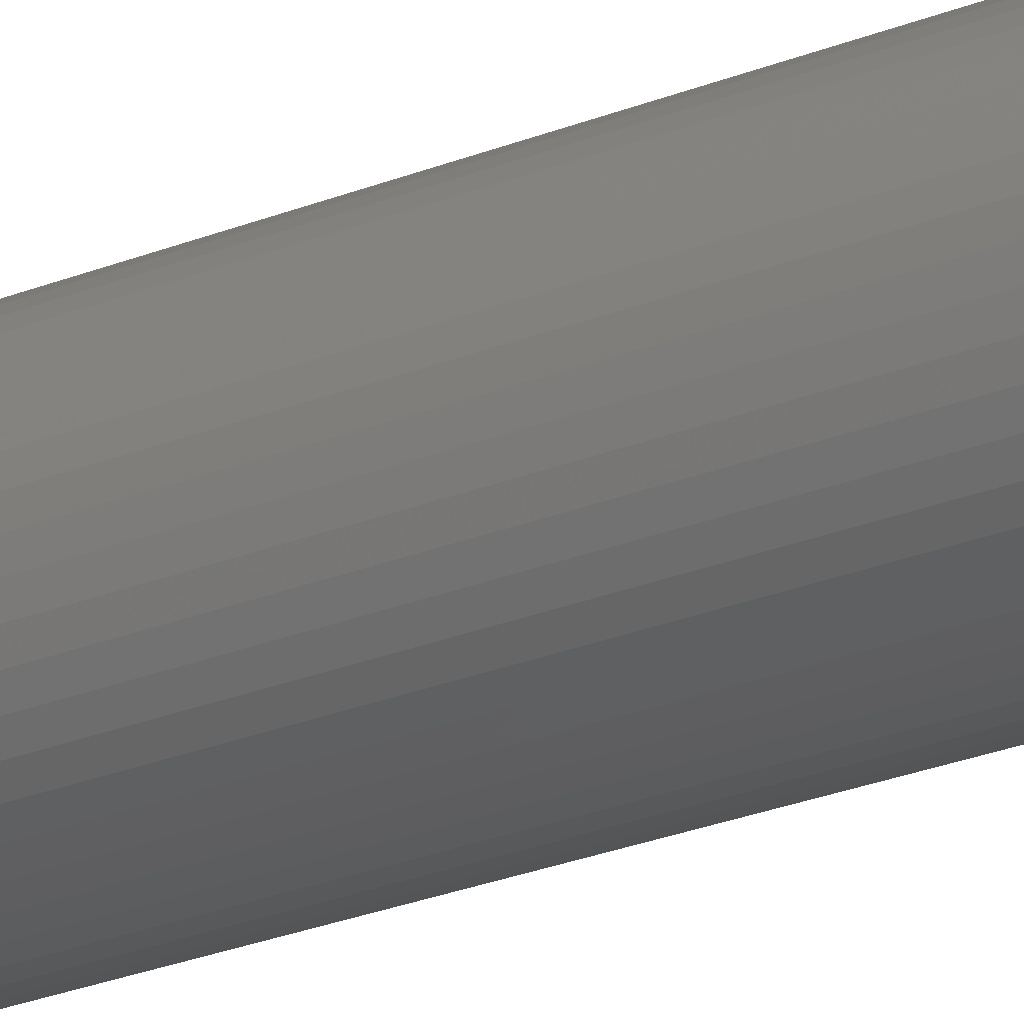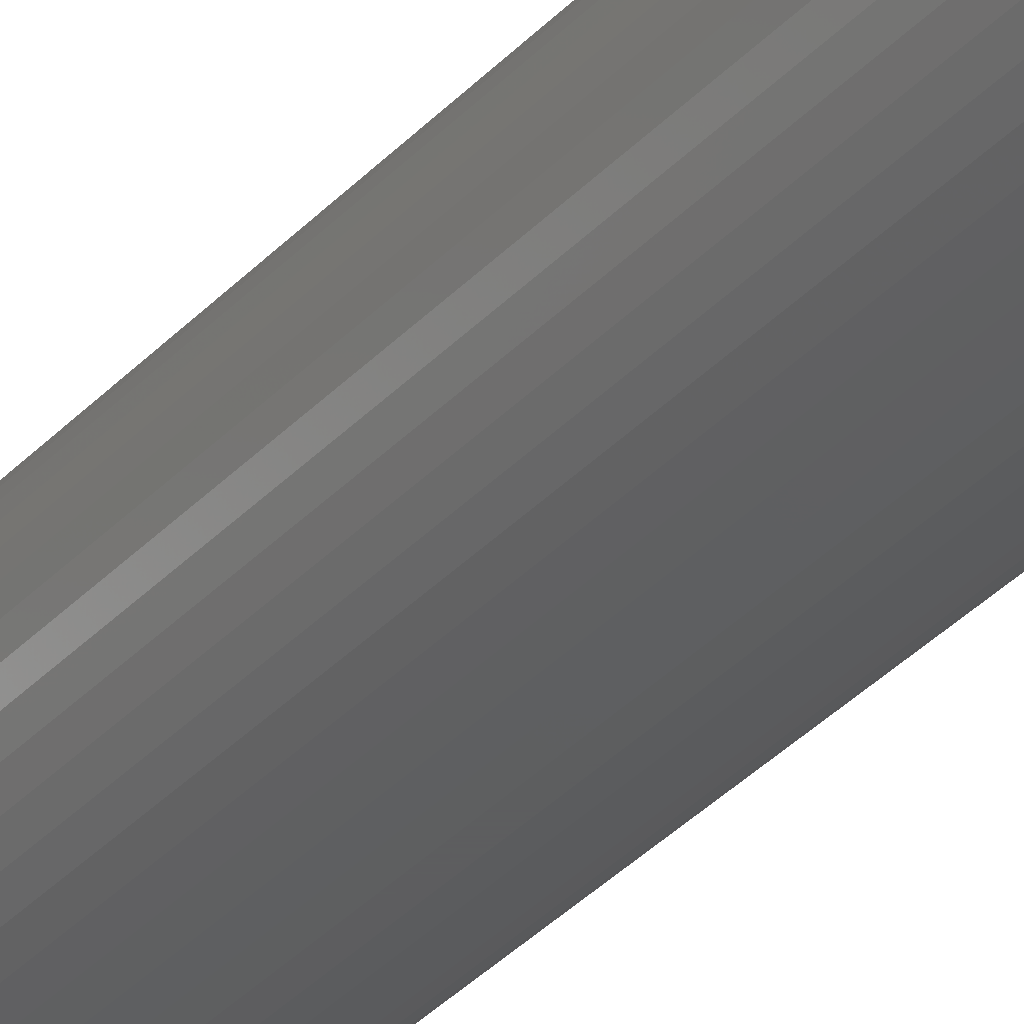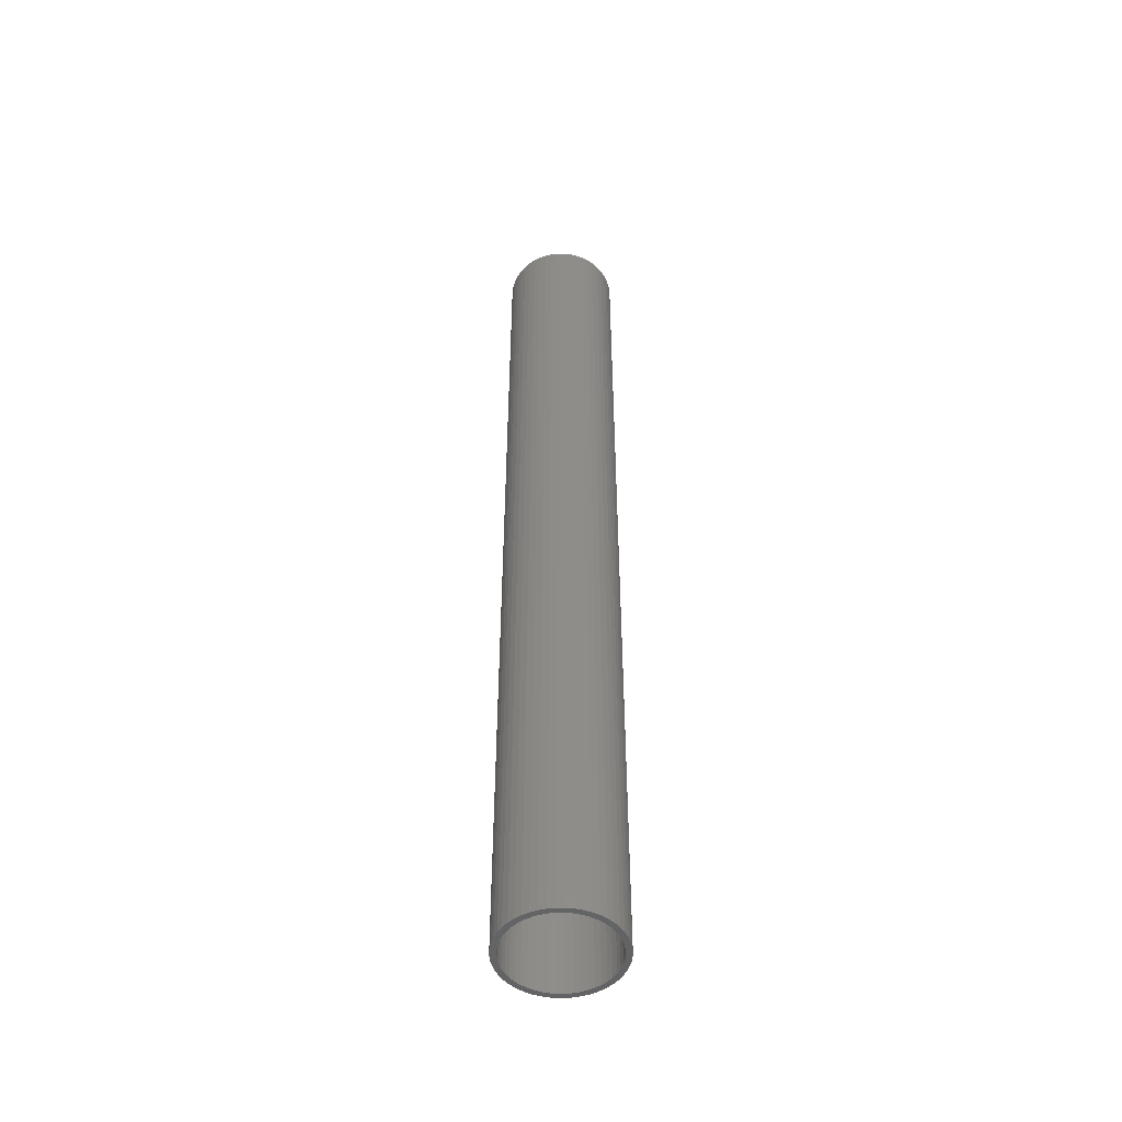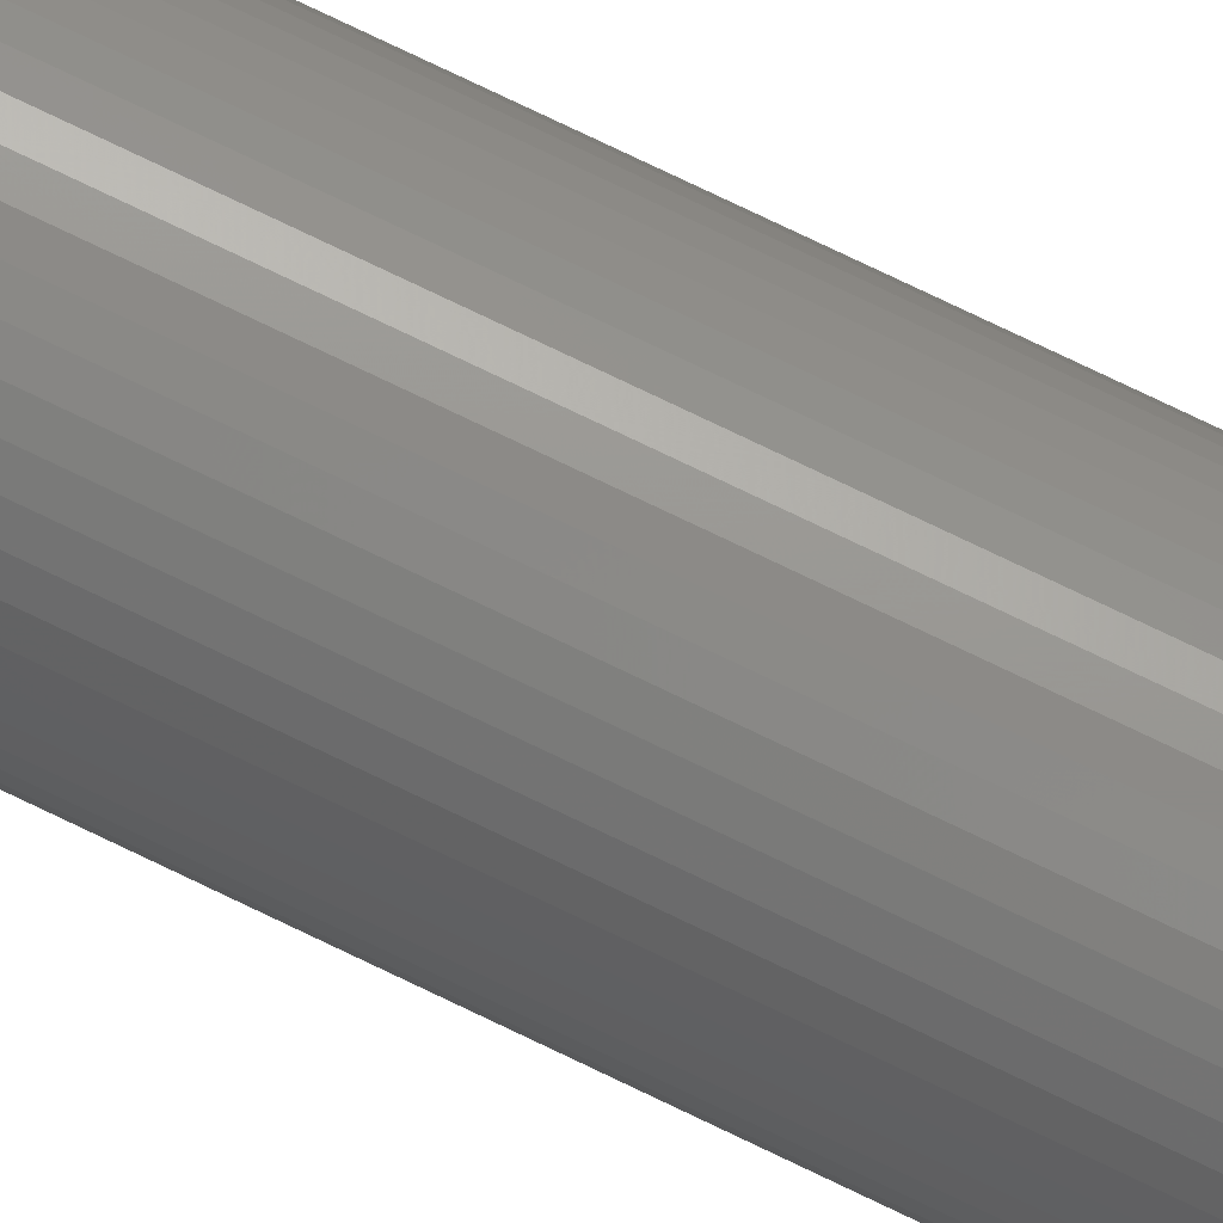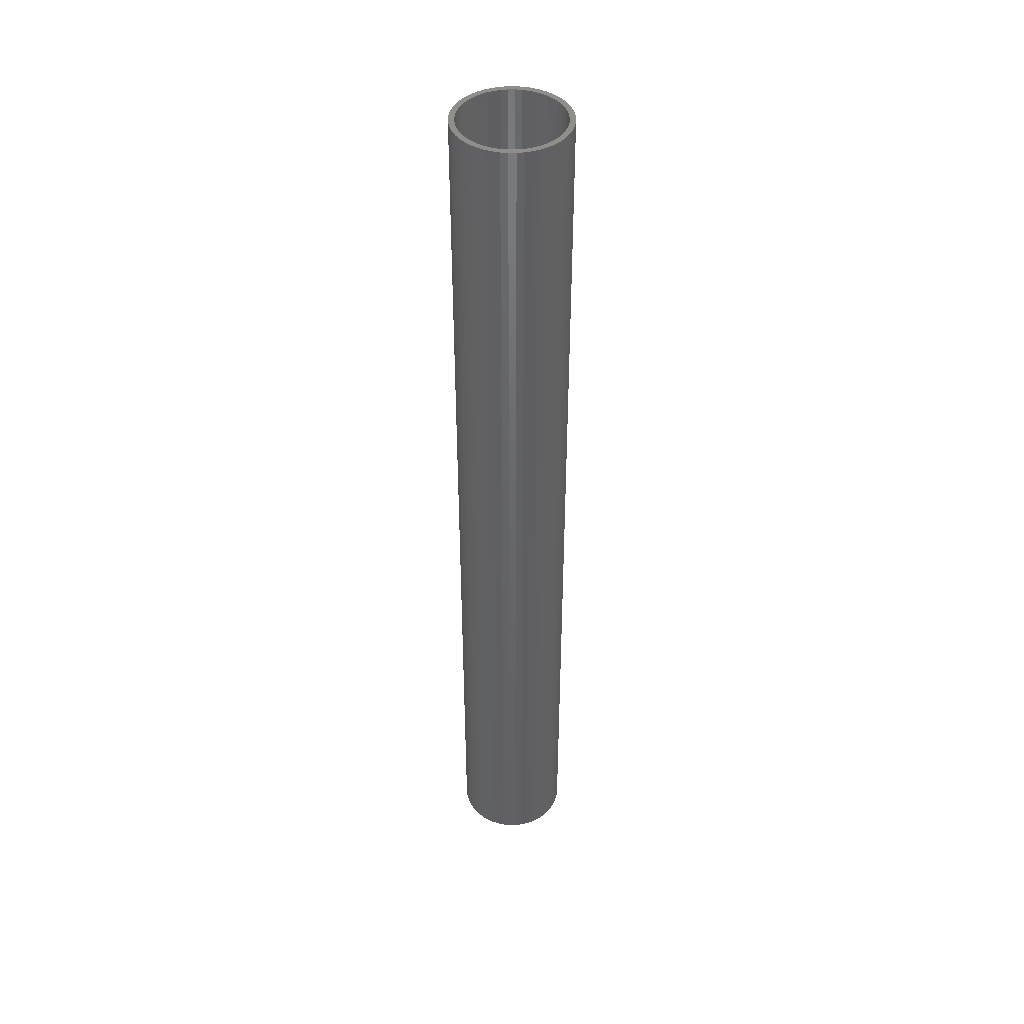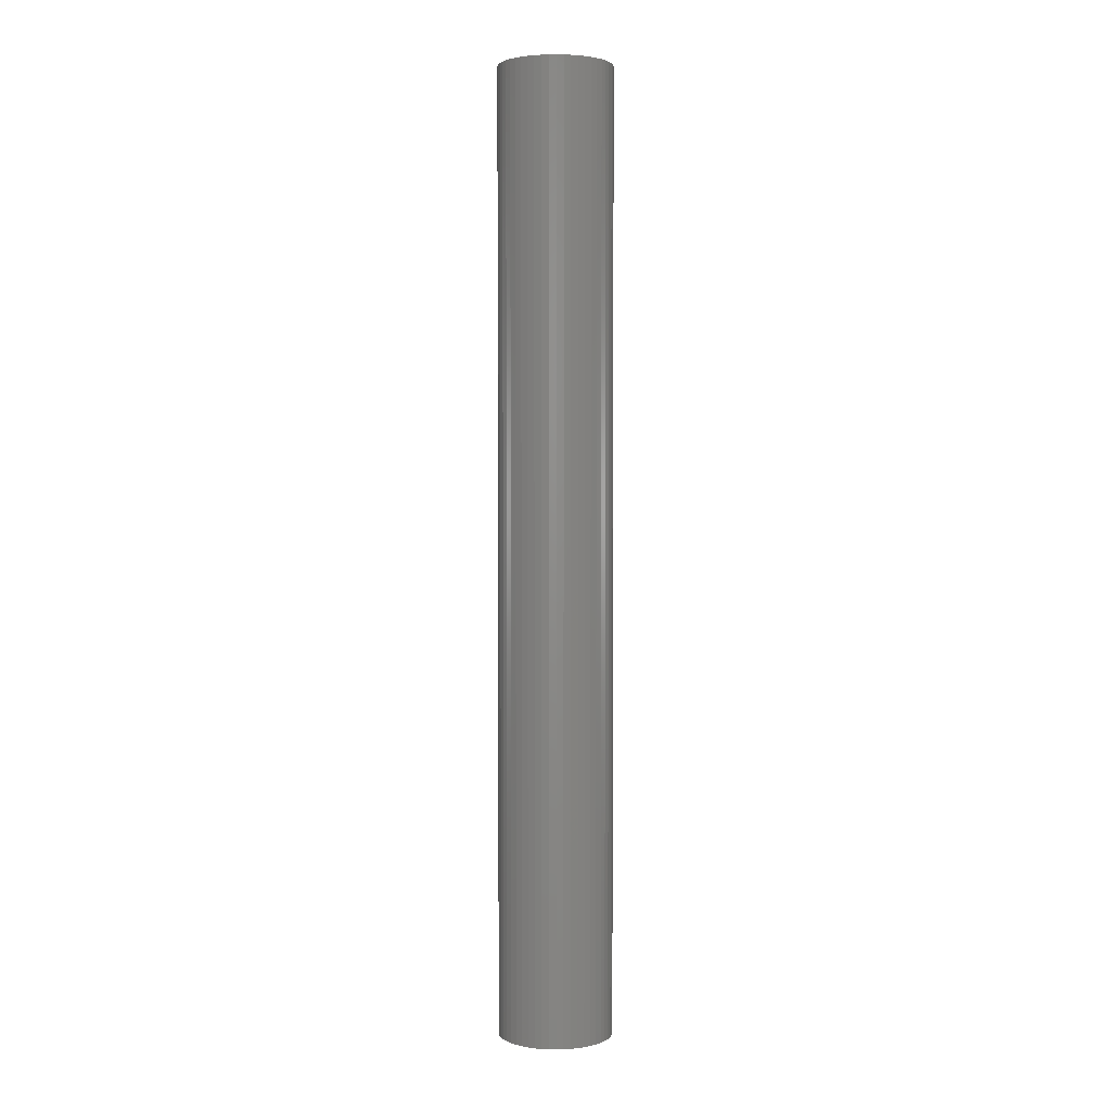
<metadata>
{"format":"stl","ext":"stl","renderer":"f3d","projection":"perspective","resolution":1024,"background":"white","views":[{"elev":-21.7,"azim":-52.8,"up":"+Y"},{"elev":-33.1,"azim":145.3,"up":"+Y"},{"elev":-49.5,"azim":28.8,"up":"+Z"},{"elev":77.2,"azim":115.6,"up":"+Y"},{"elev":43.2,"azim":129.2,"up":"+Z"},{"elev":2.8,"azim":139.7,"up":"+Z"}]}
</metadata>
<code>
# stl→obj: 200 verts, 400 faces
v 5 0 42
v 4.961 0.6267 -42
v 4.961 0.6267 42
v 5 0 -42
v -5 0 -42
v -4.961 0.6267 42
v -4.961 0.6267 -42
v -5 0 42
v 0.314 4.99 -42
v -0.314 4.99 42
v 0.314 4.99 42
v -0.314 4.99 -42
v -0.314 -4.99 -42
v 0.314 -4.99 42
v -0.314 -4.99 42
v 0.314 -4.99 -42
v 3.645 3.423 -42
v 3.187 3.853 42
v 3.645 3.423 42
v 3.187 3.853 -42
v -3.187 3.853 -42
v -3.645 3.423 42
v -3.187 3.853 42
v -3.645 3.423 -42
v -1.545 4.755 -42
v -2.129 4.524 42
v -1.545 4.755 42
v -2.129 4.524 -42
v 4.649 1.841 42
v 4.382 2.409 -42
v 4.382 2.409 42
v 4.649 1.841 -42
v 4.843 1.243 -42
v 4.843 1.243 42
v 2.129 4.524 -42
v 1.545 4.755 42
v 2.129 4.524 42
v 1.545 4.755 -42
v 0.9369 4.911 42
v 0.9369 4.911 -42
v 2.679 4.222 -42
v 2.679 4.222 42
v -4.649 1.841 -42
v -4.382 2.409 42
v -4.382 2.409 -42
v -4.649 1.841 42
v -4.045 2.939 -42
v -4.045 2.939 42
v -4.843 1.243 -42
v -4.843 1.243 42
v -0.9369 4.911 -42
v -0.9369 4.911 42
v 0.9369 -4.911 42
v 0.9369 -4.911 -42
v 4.045 2.939 42
v 4.045 2.939 -42
v 4.5 0 42
v 4.465 0.564 42
v 4.961 -0.6267 42
v 4.359 1.119 42
v 4.465 -0.564 42
v 4.843 -1.243 42
v 4.184 1.657 42
v 3.943 2.168 42
v 3.641 2.645 42
v 3.28 3.08 42
v 2.868 3.467 42
v 2.411 3.799 42
v 1.916 4.072 42
v 1.391 4.28 42
v 0.8432 4.42 42
v 0.2826 4.491 42
v -0.2826 4.491 42
v -0.8432 4.42 42
v -1.391 4.28 42
v -1.916 4.072 42
v -2.411 3.799 42
v -2.679 4.222 42
v -2.868 3.467 42
v -3.28 3.08 42
v -3.641 2.645 42
v -3.943 2.168 42
v -4.184 1.657 42
v -4.359 1.119 42
v -4.465 0.564 42
v 4.359 -1.119 42
v 4.649 -1.841 42
v 4.184 -1.657 42
v 4.382 -2.409 42
v 3.943 -2.168 42
v 4.045 -2.939 42
v 3.641 -2.645 42
v 3.645 -3.423 42
v 3.28 -3.08 42
v 3.187 -3.853 42
v 2.868 -3.467 42
v 2.679 -4.222 42
v 2.411 -3.799 42
v 2.129 -4.524 42
v 1.916 -4.072 42
v 1.545 -4.755 42
v 1.391 -4.28 42
v 0.8432 -4.42 42
v 0.2826 -4.491 42
v -0.2826 -4.491 42
v -0.8432 -4.42 42
v -0.9369 -4.911 42
v -1.391 -4.28 42
v -1.545 -4.755 42
v -1.916 -4.072 42
v -2.129 -4.524 42
v -2.411 -3.799 42
v -2.679 -4.222 42
v -2.868 -3.467 42
v -3.187 -3.853 42
v -3.28 -3.08 42
v -3.645 -3.423 42
v -3.641 -2.645 42
v -4.045 -2.939 42
v -3.943 -2.168 42
v -4.382 -2.409 42
v -4.184 -1.657 42
v -4.649 -1.841 42
v -4.359 -1.119 42
v -4.843 -1.243 42
v -4.465 -0.564 42
v -4.961 -0.6267 42
v -4.5 0 42
v -2.679 4.222 -42
v 4.961 -0.6267 -42
v 4.843 -1.243 -42
v -3.645 -3.423 -42
v -3.187 -3.853 -42
v -4.382 -2.409 -42
v -4.649 -1.841 -42
v -4.045 -2.939 -42
v 4.5 0 -42
v 4.465 -0.564 -42
v 4.359 -1.119 -42
v 4.649 -1.841 -42
v 4.465 0.564 -42
v 4.184 -1.657 -42
v 4.382 -2.409 -42
v 3.943 -2.168 -42
v 4.045 -2.939 -42
v 3.641 -2.645 -42
v 3.645 -3.423 -42
v 3.28 -3.08 -42
v 3.187 -3.853 -42
v 2.868 -3.467 -42
v 2.679 -4.222 -42
v 2.411 -3.799 -42
v 2.129 -4.524 -42
v 1.916 -4.072 -42
v 1.545 -4.755 -42
v 1.391 -4.28 -42
v 0.8432 -4.42 -42
v 0.2826 -4.491 -42
v -0.2826 -4.491 -42
v -0.8432 -4.42 -42
v -0.9369 -4.911 -42
v -1.391 -4.28 -42
v -1.545 -4.755 -42
v -1.916 -4.072 -42
v -2.129 -4.524 -42
v -2.411 -3.799 -42
v -2.679 -4.222 -42
v -2.868 -3.467 -42
v -3.28 -3.08 -42
v -3.641 -2.645 -42
v -3.943 -2.168 -42
v -4.184 -1.657 -42
v -4.359 -1.119 -42
v -4.843 -1.243 -42
v -4.465 -0.564 -42
v 4.359 1.119 -42
v 4.184 1.657 -42
v 3.943 2.168 -42
v 3.641 2.645 -42
v 3.28 3.08 -42
v 2.868 3.467 -42
v 2.411 3.799 -42
v 1.916 4.072 -42
v 1.391 4.28 -42
v 0.8432 4.42 -42
v 0.2826 4.491 -42
v -0.2826 4.491 -42
v -0.8432 4.42 -42
v -1.391 4.28 -42
v -1.916 4.072 -42
v -2.411 3.799 -42
v -2.868 3.467 -42
v -3.28 3.08 -42
v -3.641 2.645 -42
v -3.943 2.168 -42
v -4.184 1.657 -42
v -4.359 1.119 -42
v -4.465 0.564 -42
v -4.5 0 -42
v -4.961 -0.6267 -42
f 1 2 3
f 2 1 4
f 5 6 7
f 6 5 8
f 9 10 11
f 10 9 12
f 13 14 15
f 14 13 16
f 17 18 19
f 18 17 20
f 21 22 23
f 22 21 24
f 25 26 27
f 26 25 28
f 29 30 31
f 30 29 32
f 3 33 34
f 33 3 2
f 35 36 37
f 36 35 38
f 38 39 36
f 39 38 40
f 41 37 42
f 37 41 35
f 43 44 45
f 44 43 46
f 47 22 24
f 22 47 48
f 49 46 43
f 46 49 50
f 51 27 52
f 27 51 25
f 16 53 14
f 53 16 54
f 34 32 29
f 32 34 33
f 55 17 19
f 17 55 56
f 31 56 55
f 56 31 30
f 40 11 39
f 11 40 9
f 20 42 18
f 42 20 41
f 45 48 47
f 48 45 44
f 7 50 49
f 50 7 6
f 57 1 3
f 58 3 34
f 1 57 59
f 60 34 29
f 61 59 57
f 59 61 62
f 3 58 57
f 63 29 31
f 34 60 58
f 29 63 60
f 64 31 55
f 31 64 63
f 65 55 19
f 55 65 64
f 19 66 65
f 18 66 19
f 18 67 66
f 42 67 18
f 42 68 67
f 37 68 42
f 37 69 68
f 36 69 37
f 36 70 69
f 39 70 36
f 39 71 70
f 11 71 39
f 11 72 71
f 11 73 72
f 10 73 11
f 10 74 73
f 52 74 10
f 52 75 74
f 27 75 52
f 27 76 75
f 26 76 27
f 26 77 76
f 78 77 26
f 78 79 77
f 23 79 78
f 23 80 79
f 22 80 23
f 80 22 81
f 48 81 22
f 81 48 82
f 44 82 48
f 82 44 83
f 46 83 44
f 83 46 84
f 50 84 46
f 84 50 85
f 86 62 61
f 62 86 87
f 88 87 86
f 87 88 89
f 90 89 88
f 89 90 91
f 92 91 90
f 91 92 93
f 94 93 92
f 94 95 93
f 96 95 94
f 96 97 95
f 98 97 96
f 98 99 97
f 100 99 98
f 100 101 99
f 102 101 100
f 102 53 101
f 103 53 102
f 103 14 53
f 104 14 103
f 105 14 104
f 105 15 14
f 106 15 105
f 106 107 15
f 108 107 106
f 108 109 107
f 110 109 108
f 110 111 109
f 112 111 110
f 112 113 111
f 114 113 112
f 114 115 113
f 116 115 114
f 117 116 118
f 116 117 115
f 119 118 120
f 118 119 117
f 121 120 122
f 123 122 124
f 120 121 119
f 125 124 126
f 127 126 128
f 6 85 50
f 122 123 121
f 85 6 128
f 124 125 123
f 8 128 6
f 126 127 125
f 128 8 127
f 28 78 26
f 78 28 129
f 129 23 78
f 23 129 21
f 12 52 10
f 52 12 51
f 59 4 1
f 4 59 130
f 62 130 59
f 130 62 131
f 132 115 117
f 115 132 133
f 134 123 135
f 123 134 121
f 132 119 136
f 119 132 117
f 137 4 130
f 138 130 131
f 4 137 2
f 139 131 140
f 141 2 137
f 2 141 33
f 130 138 137
f 142 140 143
f 131 139 138
f 140 142 139
f 144 143 145
f 143 144 142
f 146 145 147
f 145 146 144
f 147 148 146
f 149 148 147
f 149 150 148
f 151 150 149
f 151 152 150
f 153 152 151
f 153 154 152
f 155 154 153
f 155 156 154
f 54 156 155
f 54 157 156
f 16 157 54
f 16 158 157
f 16 159 158
f 13 159 16
f 13 160 159
f 161 160 13
f 161 162 160
f 163 162 161
f 163 164 162
f 165 164 163
f 165 166 164
f 167 166 165
f 167 168 166
f 133 168 167
f 133 169 168
f 132 169 133
f 169 132 170
f 136 170 132
f 170 136 171
f 134 171 136
f 171 134 172
f 135 172 134
f 172 135 173
f 174 173 135
f 173 174 175
f 176 33 141
f 33 176 32
f 177 32 176
f 32 177 30
f 178 30 177
f 30 178 56
f 179 56 178
f 56 179 17
f 180 17 179
f 180 20 17
f 181 20 180
f 181 41 20
f 182 41 181
f 182 35 41
f 183 35 182
f 183 38 35
f 184 38 183
f 184 40 38
f 185 40 184
f 185 9 40
f 186 9 185
f 187 9 186
f 187 12 9
f 188 12 187
f 188 51 12
f 189 51 188
f 189 25 51
f 190 25 189
f 190 28 25
f 191 28 190
f 191 129 28
f 192 129 191
f 192 21 129
f 193 21 192
f 24 193 194
f 193 24 21
f 47 194 195
f 194 47 24
f 45 195 196
f 43 196 197
f 195 45 47
f 49 197 198
f 7 198 199
f 200 175 174
f 196 43 45
f 175 200 199
f 197 49 43
f 5 199 200
f 198 7 49
f 199 5 7
f 153 97 99
f 97 153 151
f 89 140 87
f 140 89 143
f 163 107 109
f 107 163 161
f 135 125 174
f 125 135 123
f 149 93 95
f 93 149 147
f 155 99 101
f 99 155 153
f 54 101 53
f 101 54 155
f 91 143 89
f 143 91 145
f 93 145 91
f 145 93 147
f 87 131 62
f 131 87 140
f 161 15 107
f 15 161 13
f 165 109 111
f 109 165 163
f 136 121 134
f 121 136 119
f 174 127 200
f 127 174 125
f 200 8 5
f 8 200 127
f 151 95 97
f 95 151 149
f 167 111 113
f 111 167 165
f 133 113 115
f 113 133 167
f 137 58 141
f 58 137 57
f 128 198 85
f 198 128 199
f 187 72 73
f 72 187 186
f 181 66 67
f 66 181 180
f 193 79 80
f 79 193 192
f 190 75 76
f 75 190 189
f 177 64 178
f 64 177 63
f 141 60 176
f 60 141 58
f 184 69 70
f 69 184 183
f 185 70 71
f 70 185 184
f 182 67 68
f 67 182 181
f 83 195 82
f 195 83 196
f 82 194 81
f 194 82 195
f 84 196 83
f 196 84 197
f 191 76 77
f 76 191 190
f 188 73 74
f 73 188 187
f 146 90 144
f 90 146 92
f 138 57 137
f 57 138 61
f 176 63 177
f 63 176 60
f 179 66 180
f 66 179 65
f 178 65 179
f 65 178 64
f 186 71 72
f 71 186 185
f 183 68 69
f 68 183 182
f 81 193 80
f 193 81 194
f 85 197 84
f 197 85 198
f 192 77 79
f 77 192 191
f 189 74 75
f 74 189 188
f 148 96 94
f 96 148 150
f 139 61 138
f 61 139 86
f 120 172 122
f 172 120 171
f 122 173 124
f 173 122 172
f 148 92 146
f 92 148 94
f 152 100 98
f 100 152 154
f 142 86 139
f 86 142 88
f 144 88 142
f 88 144 90
f 162 110 108
f 110 162 164
f 126 199 128
f 199 126 175
f 157 104 103
f 104 157 158
f 150 98 96
f 98 150 152
f 154 102 100
f 102 154 156
f 158 105 104
f 105 158 159
f 159 106 105
f 106 159 160
f 160 108 106
f 108 160 162
f 164 112 110
f 112 164 166
f 116 170 118
f 170 116 169
f 118 171 120
f 171 118 170
f 124 175 126
f 175 124 173
f 156 103 102
f 103 156 157
f 168 116 114
f 116 168 169
f 166 114 112
f 114 166 168

</code>
